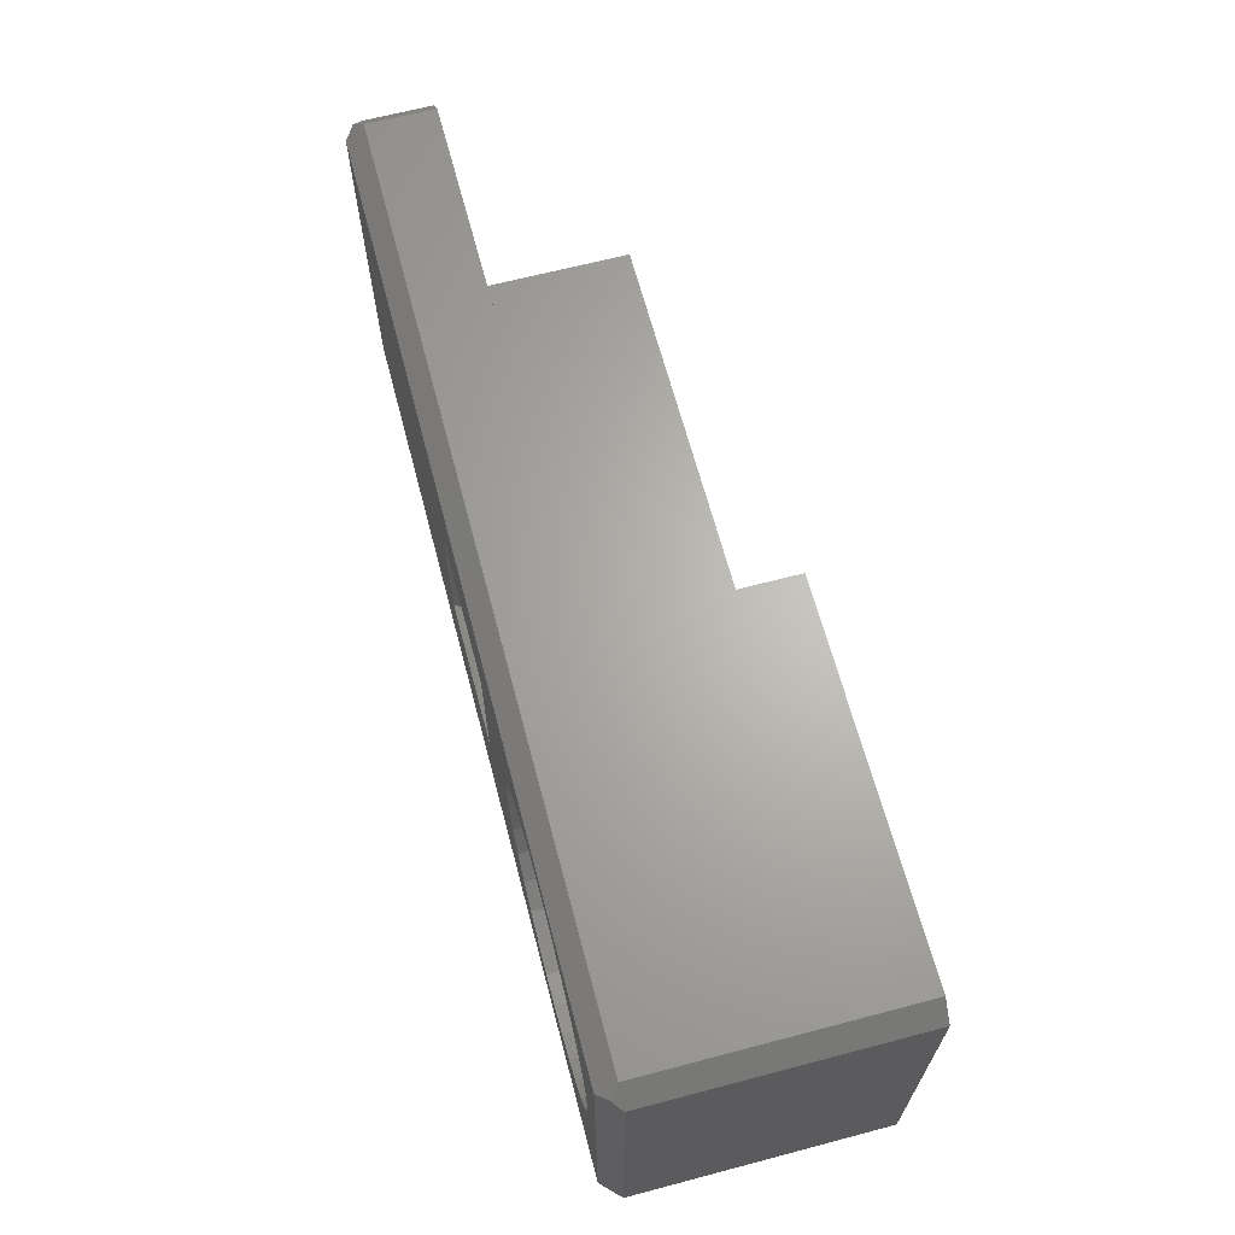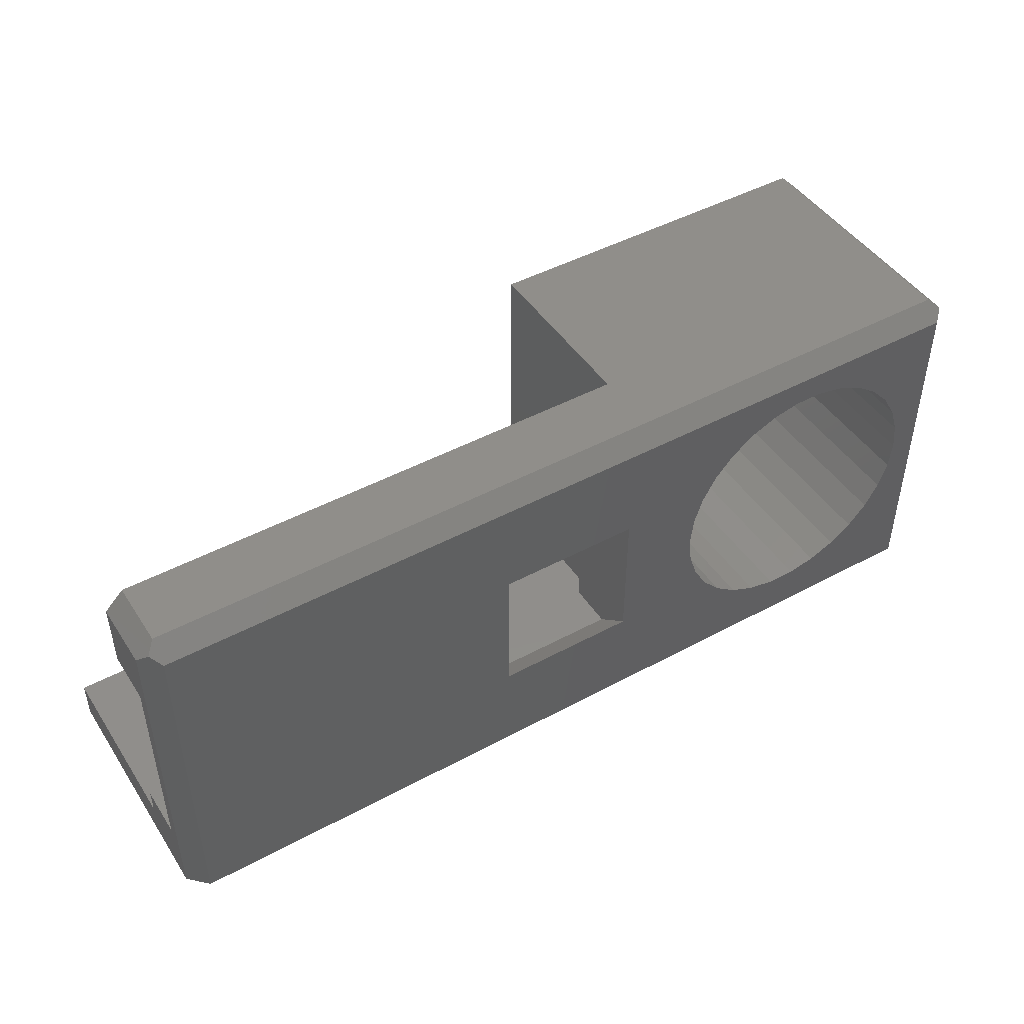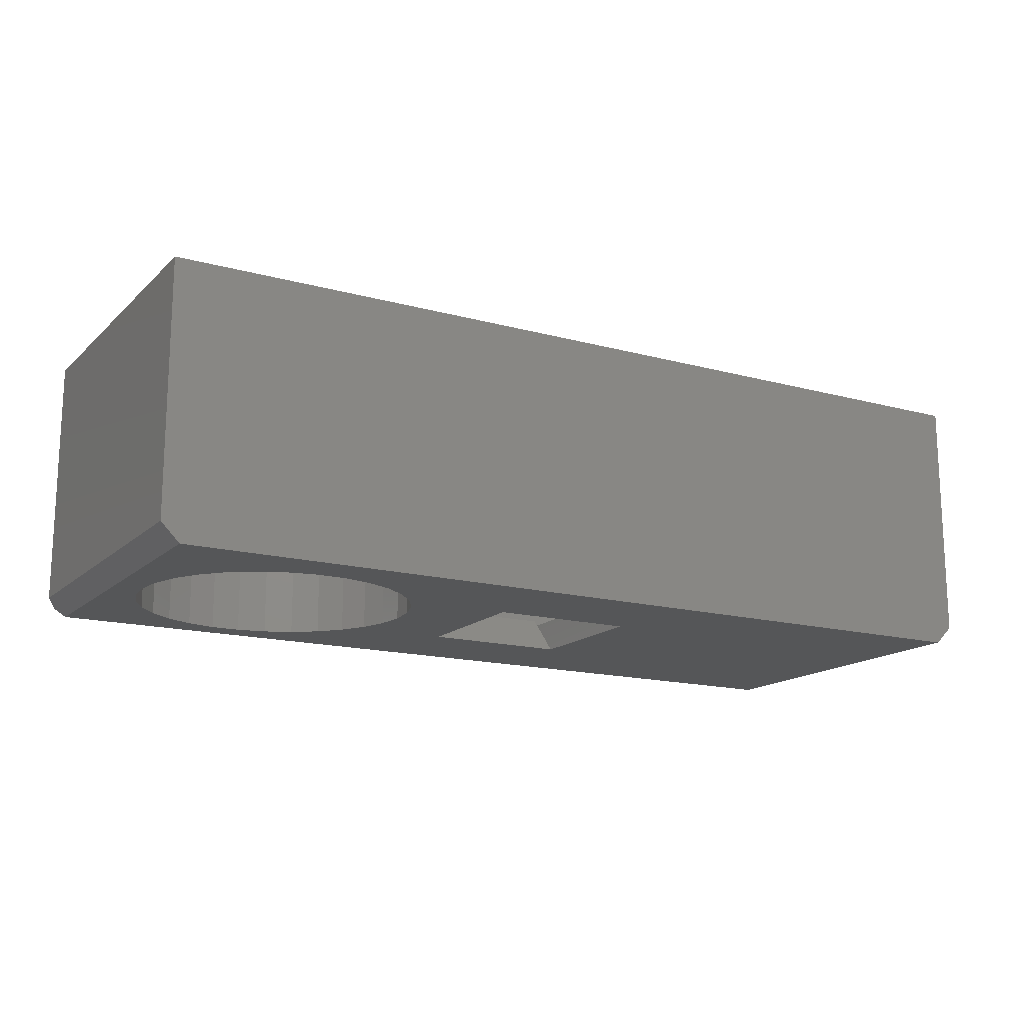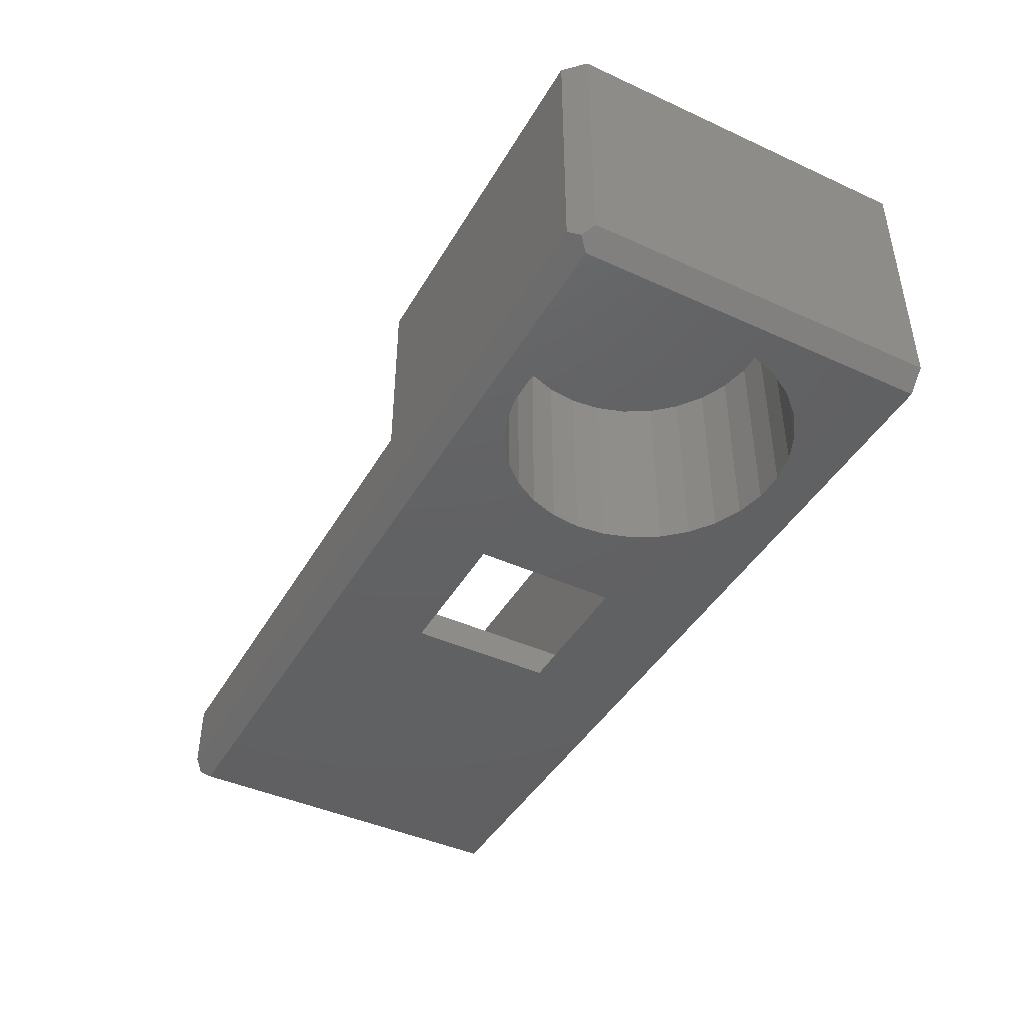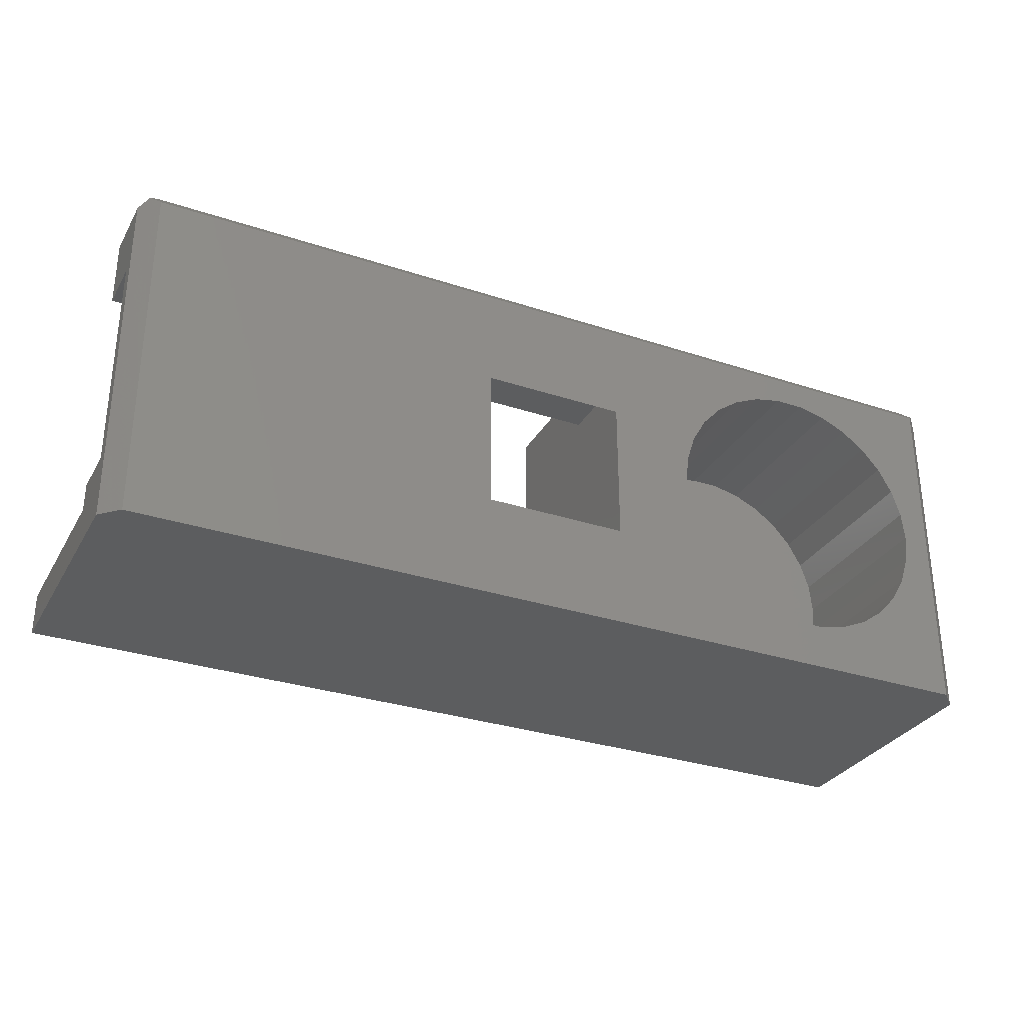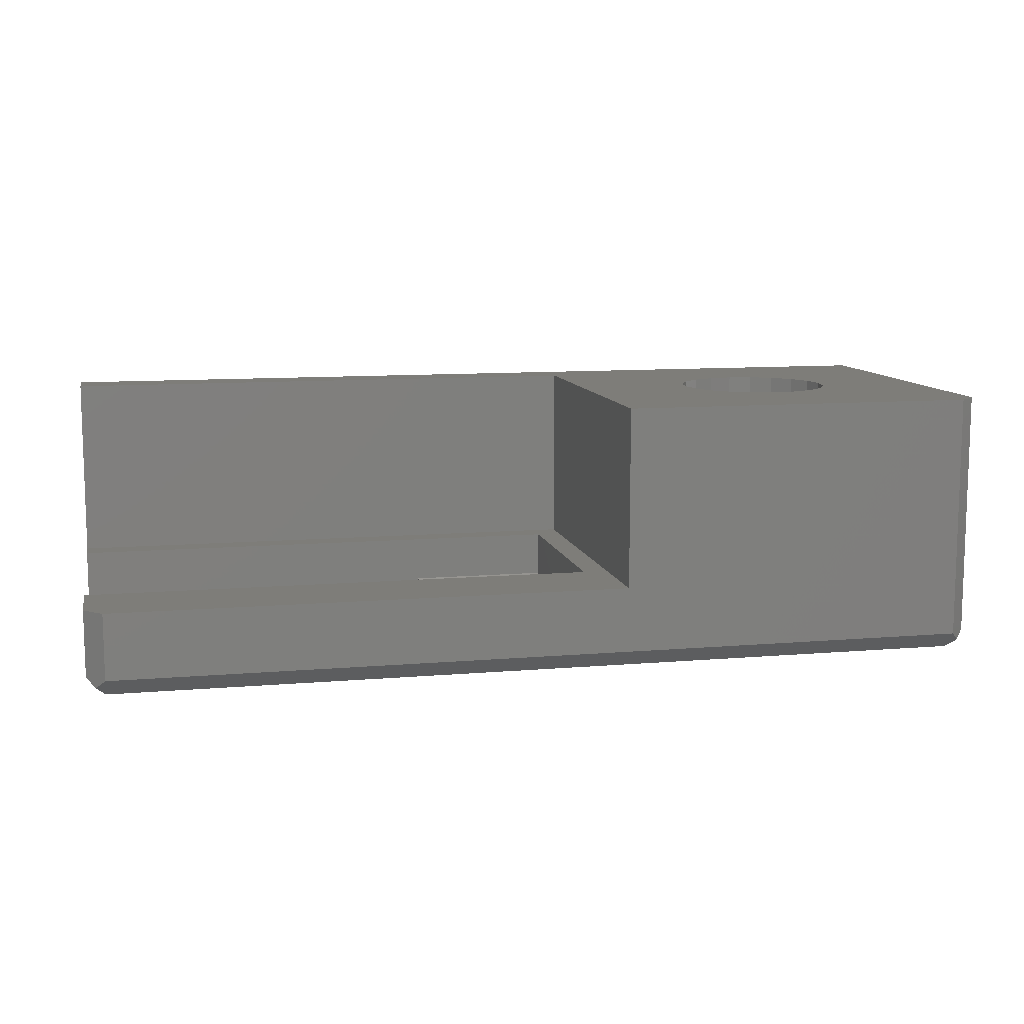
<metadata>
{"format":"stl","ext":"stl","renderer":"f3d","projection":"perspective","resolution":1024,"background":"white","views":[{"elev":65.4,"azim":-104.8,"up":"+Y"},{"elev":46.2,"azim":148.4,"up":"+Y"},{"elev":-15.6,"azim":-29.7,"up":"+Z"},{"elev":-43.4,"azim":-118.3,"up":"+Z"},{"elev":-31.0,"azim":154.7,"up":"+Y"},{"elev":10.3,"azim":167.7,"up":"+Z"}]}
</metadata>
<code>
# stl→obj: 145 verts, 290 faces
v 75.53 10 102.5
v 67.82 12.24 102.5
v 75.53 17.6 102.5
v 60.86 11.15 102.5
v 64.7 12.24 102.5
v 62.94 14 102.5
v 64.7 15.38 102.5
v 62.87 13.38 102.5
v 62.68 12.78 102.5
v 62.36 12.24 102.5
v 61.94 11.77 102.5
v 61.44 11.4 102.5
v 60.25 11.02 102.5
v 56.34 10 102.5
v 57 13.38 102.5
v 56.94 14 102.5
v 57.19 12.78 102.5
v 57.51 12.24 102.5
v 57.93 11.77 102.5
v 58.44 11.4 102.5
v 59.01 11.15 102.5
v 59.62 11.02 102.5
v 67.82 15.38 102.5
v 61.44 16.6 102.5
v 62.87 14.62 102.5
v 62.68 15.22 102.5
v 62.36 15.76 102.5
v 61.94 16.23 102.5
v 60.86 16.85 102.5
v 60.25 16.98 102.5
v 56.34 17.6 102.5
v 59.62 16.98 102.5
v 59.01 16.85 102.5
v 58.44 16.6 102.5
v 57.93 16.23 102.5
v 57.51 15.76 102.5
v 57.19 15.22 102.5
v 57 14.62 102.5
v 55.94 10 102.9
v 55.94 17.6 108.3
v 55.94 17.6 102.9
v 55.94 10 108.3
v 75.94 10 108.3
v 75.94 10 102.9
v 56.13 17.8 102.7
v 75.94 17.6 102.9
v 75.73 17.8 102.7
v 75.94 10.9 108.3
v 75.94 10.9 104.3
v 75.94 11.48 104.3
v 75.94 11.48 103.2
v 75.94 16.14 103.2
v 75.94 17.6 104.3
v 75.94 16.14 104.3
v 74.08 18 104.3
v 75.53 18 102.9
v 64.16 18 104.3
v 56.34 18 108.3
v 64.16 18 108.3
v 56.34 18 102.9
v 75.53 18 104.3
v 67.82 16.03 103.2
v 67.82 11.59 103.2
v 64.7 16.14 104.3
v 64.7 16.14 103.3
v 64.7 11.48 104.3
v 64.7 11.48 103.3
v 67.81 11.59 103.2
v 67.81 11.48 103.3
v 67.81 11.48 103.2
v 67.81 16.14 103.3
v 67.81 16.14 103.2
v 67.81 16.03 103.2
v 61.55 14.53 106.9
v 61.31 15 108.3
v 61.31 15 106.9
v 61.55 14.53 108.3
v 61.63 14 106.9
v 61.63 14 108.3
v 60.93 15.38 106.9
v 60.93 15.38 108.3
v 60.46 12.38 106.9
v 59.94 12.3 108.3
v 60.46 12.38 108.3
v 59.94 12.3 106.9
v 58.94 15.38 106.9
v 59.41 15.62 108.3
v 58.94 15.38 108.3
v 59.41 15.62 106.9
v 60.93 12.62 106.9
v 60.93 12.62 108.3
v 61.31 13 106.9
v 61.31 13 108.3
v 59.41 12.38 108.3
v 59.41 12.38 106.9
v 58.32 14.53 108.3
v 58.56 15 106.9
v 58.56 15 108.3
v 58.32 14.53 106.9
v 61.55 13.47 106.9
v 61.55 13.47 108.3
v 58.23 14 108.3
v 58.23 14 106.9
v 59.94 15.7 106.9
v 60.46 15.62 108.3
v 59.94 15.7 108.3
v 60.46 15.62 106.9
v 58.56 13 108.3
v 58.32 13.47 106.9
v 58.32 13.47 108.3
v 58.56 13 106.9
v 58.94 12.62 108.3
v 58.94 12.62 106.9
v 57.19 15.22 106.5
v 57.51 15.76 106.5
v 61.94 16.23 106.5
v 62.36 15.76 106.5
v 59.01 11.15 106.5
v 59.62 11.02 106.5
v 60.86 11.15 106.5
v 61.44 11.4 106.5
v 60.25 16.98 106.5
v 59.62 16.98 106.5
v 58.44 16.6 106.5
v 57.93 16.23 106.5
v 57 14.62 106.5
v 57.51 12.24 106.5
v 57.19 12.78 106.5
v 60.25 11.02 106.5
v 62.87 13.38 106.5
v 62.68 12.78 106.5
v 57 13.38 106.5
v 59.01 16.85 106.5
v 61.44 16.6 106.5
v 60.86 16.85 106.5
v 57.93 11.77 106.5
v 56.94 14 106.5
v 58.44 11.4 106.5
v 62.68 15.22 106.5
v 62.87 14.62 106.5
v 62.94 14 106.5
v 62.36 12.24 106.5
v 61.94 11.77 106.5
v 64.16 10.9 104.3
v 64.16 10.9 108.3
f 1 2 3
f 4 2 1
f 5 6 7
f 5 8 6
f 5 9 8
f 5 10 9
f 2 4 5
f 5 11 10
f 5 12 11
f 5 4 12
f 1 13 4
f 14 13 1
f 15 14 16
f 17 14 15
f 18 14 17
f 19 14 18
f 20 14 19
f 21 14 20
f 22 14 21
f 13 14 22
f 23 3 2
f 24 23 7
f 25 7 6
f 26 7 25
f 27 7 26
f 28 7 27
f 24 7 28
f 23 24 3
f 29 3 24
f 30 3 29
f 31 30 32
f 31 16 14
f 30 31 3
f 33 31 32
f 34 31 33
f 35 31 34
f 36 31 35
f 37 31 36
f 38 31 37
f 16 31 38
f 39 40 41
f 40 39 42
f 14 42 39
f 42 14 43
f 1 43 14
f 43 1 44
f 31 41 45
f 14 41 31
f 41 14 39
f 46 3 47
f 44 3 46
f 3 44 1
f 48 43 49
f 50 49 51
f 52 53 54
f 53 52 46
f 51 46 52
f 51 44 46
f 49 44 51
f 44 49 43
f 55 56 57
f 57 58 59
f 57 60 58
f 60 57 56
f 31 60 56
f 3 56 47
f 31 56 3
f 60 31 45
f 56 55 61
f 41 60 45
f 60 41 58
f 58 41 40
f 46 61 53
f 46 56 61
f 56 46 47
f 2 62 23
f 62 2 63
f 64 7 65
f 64 5 7
f 66 5 64
f 5 66 67
f 63 2 68
f 68 67 69
f 5 68 2
f 68 5 67
f 50 69 66
f 51 69 50
f 69 51 70
f 66 69 67
f 71 64 65
f 64 71 54
f 52 71 72
f 71 52 54
f 65 73 71
f 7 73 65
f 23 73 7
f 73 23 62
f 52 62 51
f 72 62 52
f 62 72 73
f 63 51 62
f 70 63 68
f 63 70 51
f 73 72 71
f 70 68 69
f 74 75 76
f 75 74 77
f 78 77 74
f 77 78 79
f 80 75 81
f 75 80 76
f 82 83 84
f 83 82 85
f 86 87 88
f 87 86 89
f 90 84 91
f 84 90 82
f 92 91 93
f 91 92 90
f 85 94 83
f 94 85 95
f 96 97 98
f 97 96 99
f 100 79 78
f 79 100 101
f 102 99 96
f 99 102 103
f 92 101 100
f 101 92 93
f 104 105 106
f 105 104 107
f 107 81 105
f 81 107 80
f 108 109 110
f 109 108 111
f 89 106 87
f 106 89 104
f 112 111 108
f 111 112 113
f 98 86 88
f 86 98 97
f 110 103 102
f 103 110 109
f 95 112 94
f 112 95 113
f 114 36 115
f 36 114 37
f 27 116 28
f 116 27 117
f 22 118 119
f 118 22 21
f 12 120 121
f 120 12 4
f 32 122 123
f 122 32 30
f 35 124 125
f 124 35 34
f 115 35 125
f 35 115 36
f 126 37 114
f 37 126 38
f 127 17 128
f 17 127 18
f 4 129 120
f 129 4 13
f 9 130 8
f 130 9 131
f 128 15 132
f 15 128 17
f 13 119 129
f 119 13 22
f 34 133 124
f 133 34 33
f 29 134 135
f 134 29 24
f 136 18 127
f 18 136 19
f 137 38 126
f 38 137 16
f 21 138 118
f 138 21 20
f 26 117 27
f 117 26 139
f 6 140 25
f 140 6 141
f 132 16 137
f 16 132 15
f 10 131 9
f 131 10 142
f 20 136 138
f 136 20 19
f 24 116 134
f 116 24 28
f 8 141 6
f 141 8 130
f 33 123 133
f 123 33 32
f 25 139 26
f 139 25 140
f 30 135 122
f 135 30 29
f 130 140 141
f 131 140 130
f 131 139 140
f 142 139 131
f 142 117 139
f 143 117 142
f 143 116 117
f 121 116 143
f 121 134 116
f 120 134 121
f 120 135 134
f 129 135 120
f 129 122 135
f 119 122 129
f 119 123 122
f 118 123 119
f 118 133 123
f 138 133 118
f 138 124 133
f 136 124 138
f 136 125 124
f 127 125 136
f 127 115 125
f 128 115 127
f 128 114 115
f 132 114 128
f 132 126 114
f 126 132 137
f 11 142 10
f 142 11 143
f 11 121 143
f 121 11 12
f 74 100 78
f 76 100 74
f 76 92 100
f 80 92 76
f 80 90 92
f 107 90 80
f 107 82 90
f 104 82 107
f 104 85 82
f 89 85 104
f 89 95 85
f 86 95 89
f 86 113 95
f 97 113 86
f 97 111 113
f 99 111 97
f 99 109 111
f 109 99 103
f 61 54 53
f 55 54 61
f 55 64 54
f 144 64 57
f 57 64 55
f 66 49 50
f 66 144 49
f 64 144 66
f 145 57 59
f 57 145 144
f 59 79 145
f 59 77 79
f 59 75 77
f 59 81 75
f 59 105 81
f 59 106 105
f 58 106 59
f 98 40 96
f 40 98 58
f 88 58 98
f 87 58 88
f 106 58 87
f 145 43 48
f 101 145 79
f 93 145 101
f 91 145 93
f 84 145 91
f 83 145 84
f 42 83 94
f 96 40 102
f 42 102 40
f 102 42 110
f 145 42 43
f 83 42 145
f 112 42 94
f 108 42 112
f 110 42 108
f 49 145 48
f 145 49 144

</code>
